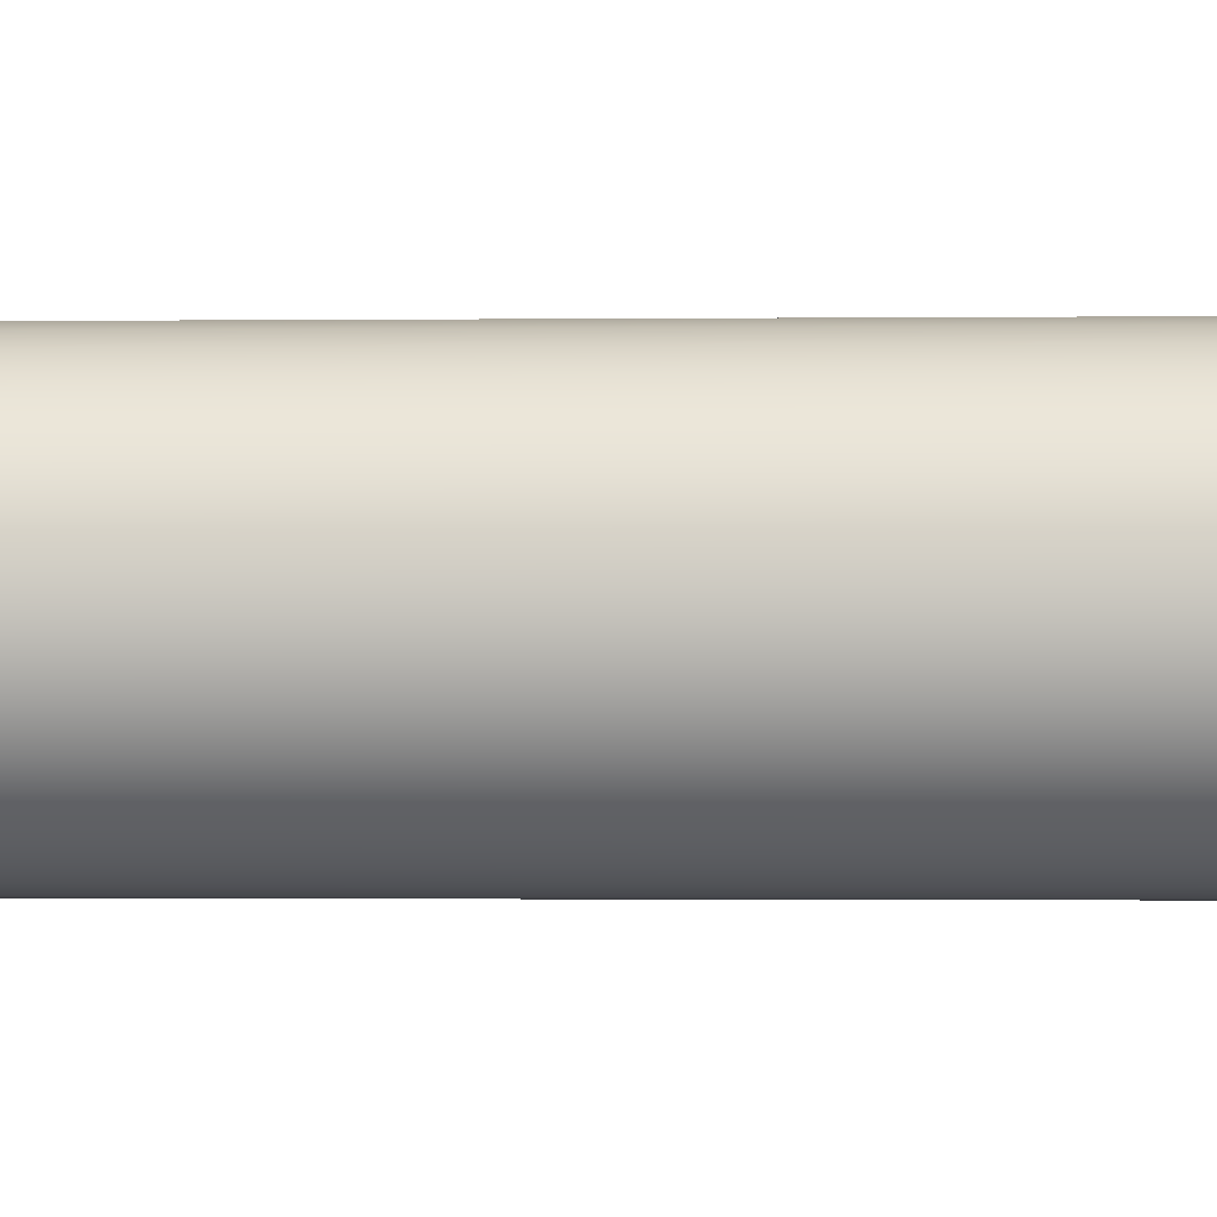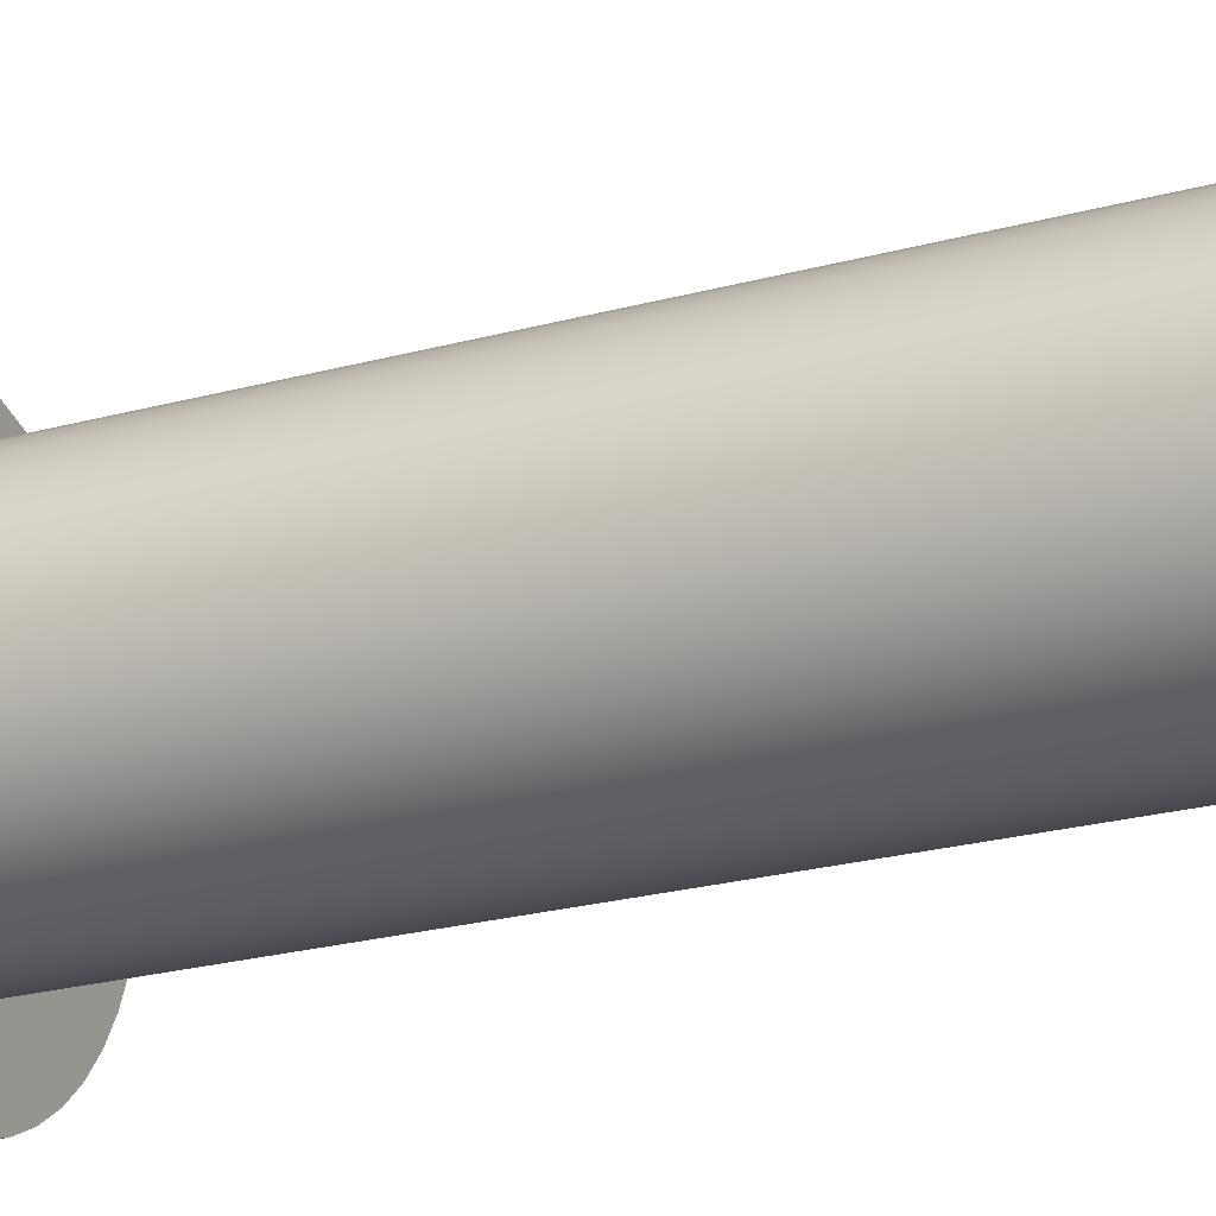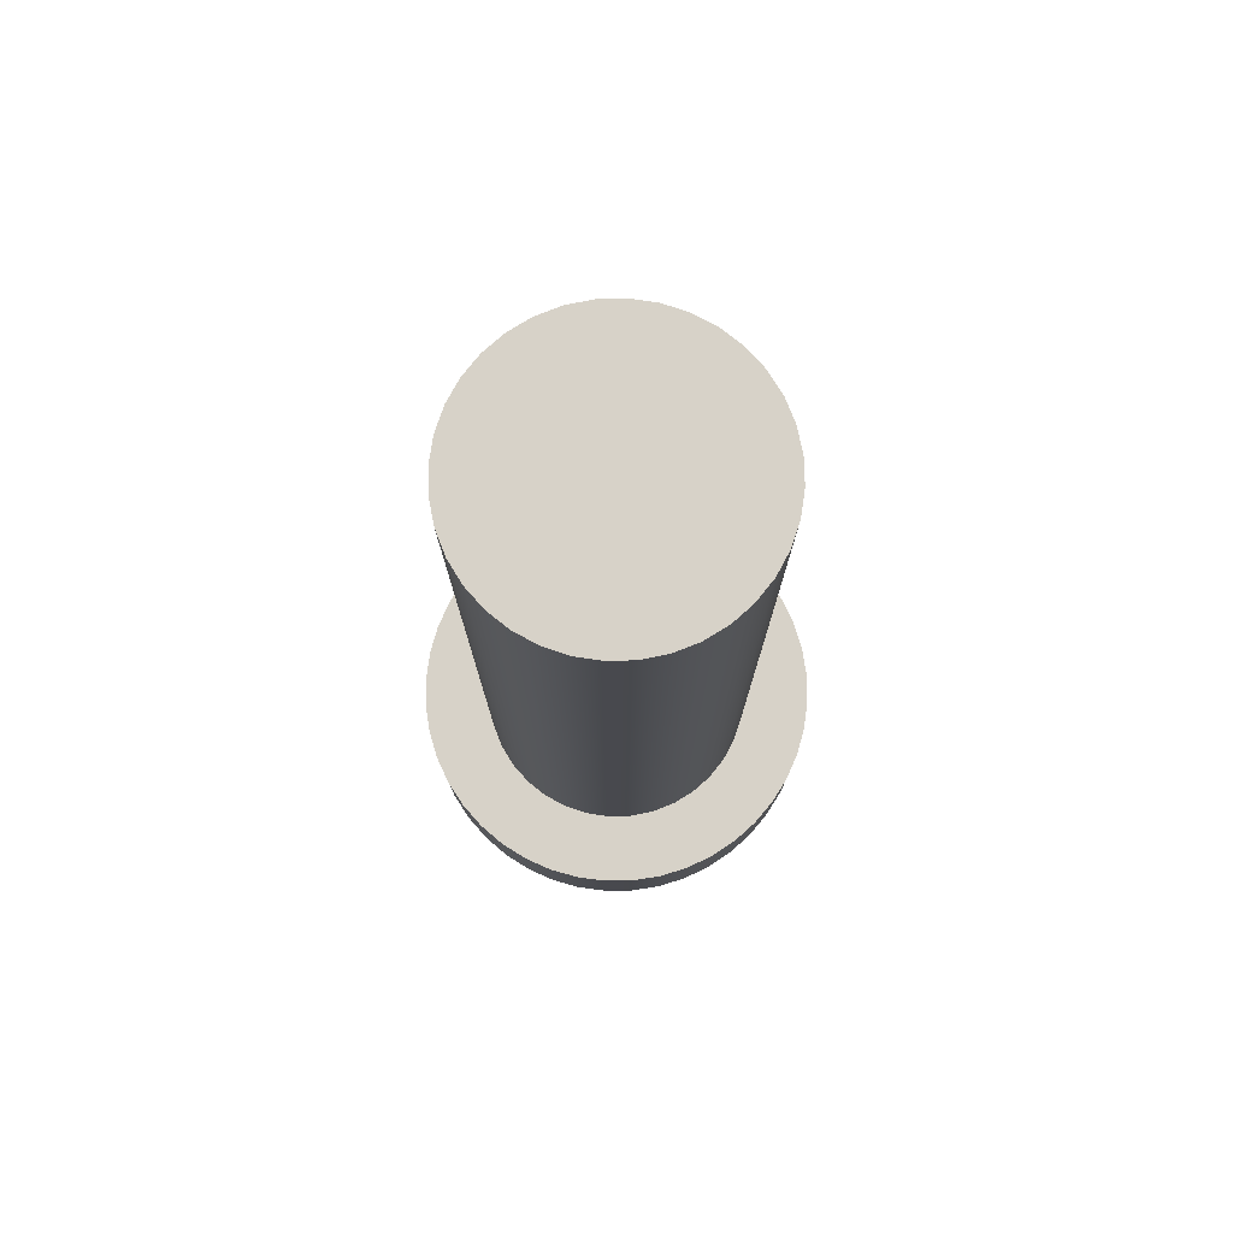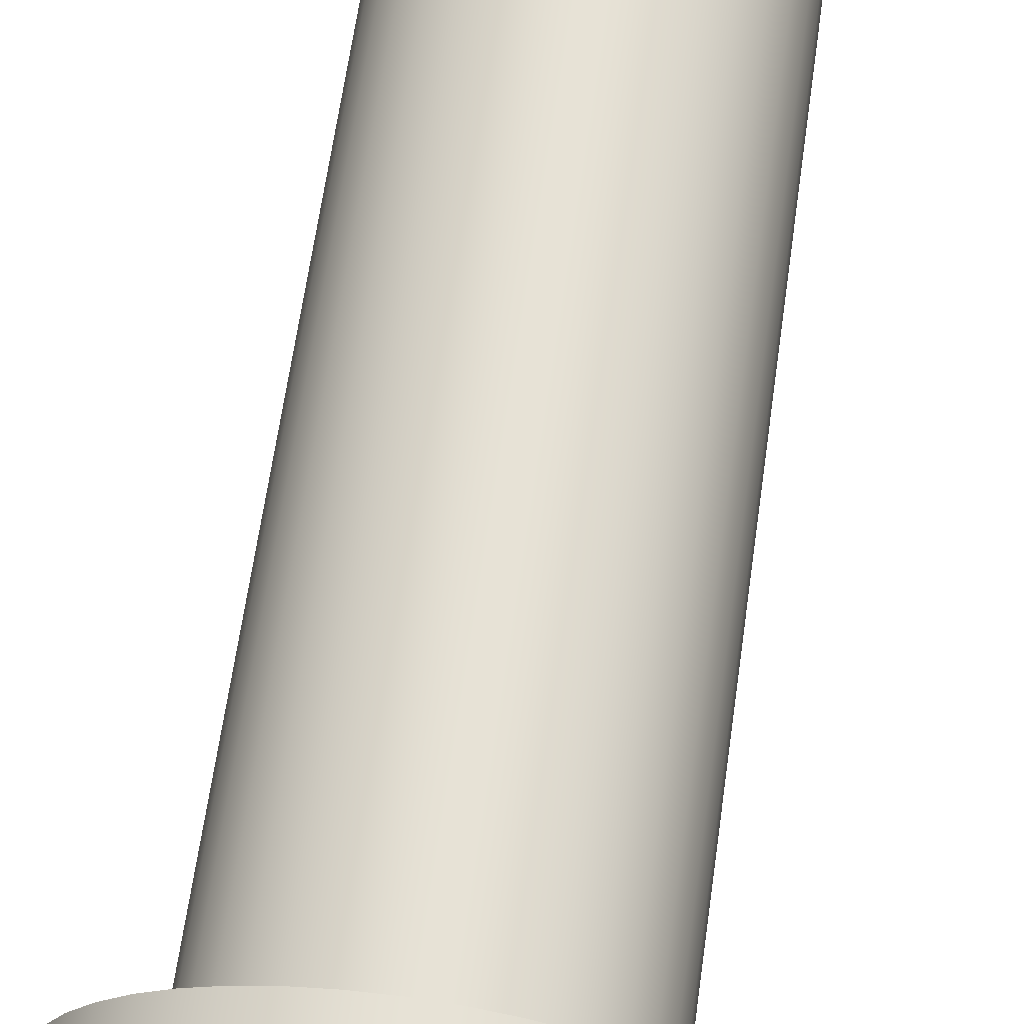
<metadata>
{"format":"obj","ext":"obj","renderer":"f3d","projection":"perspective","resolution":1024,"background":"white","views":[{"elev":-1.3,"azim":92.6,"up":"+Z"},{"elev":-25.8,"azim":113.0,"up":"+Z"},{"elev":77.3,"azim":3.5,"up":"+Y"},{"elev":63.6,"azim":8.0,"up":"+Z"}]}
</metadata>
<code>
v 0.2 1.35 -2.449e-17
v 0.197 1.35 0.03473
v 0.1879 1.35 0.0684
v 0.1732 1.35 0.1
v 0.1532 1.35 0.1286
v 0.1286 1.35 0.1532
v 0.1 1.35 0.1732
v 0.0684 1.35 0.1879
v 0.03473 1.35 0.197
v -1.225e-17 1.35 0.2
v -0.03473 1.35 0.197
v -0.0684 1.35 0.1879
v -0.1 1.35 0.1732
v -0.1286 1.35 0.1532
v -0.1532 1.35 0.1286
v -0.1732 1.35 0.1
v -0.1879 1.35 0.0684
v -0.197 1.35 0.03473
v -0.2 1.35 0
v -0.197 1.35 -0.03473
v -0.1879 1.35 -0.0684
v -0.1732 1.35 -0.1
v -0.1532 1.35 -0.1286
v -0.1286 1.35 -0.1532
v -0.1 1.35 -0.1732
v -0.0684 1.35 -0.1879
v -0.03473 1.35 -0.197
v -1.225e-17 1.35 -0.2
v 0.03473 1.35 -0.197
v 0.0684 1.35 -0.1879
v 0.1 1.35 -0.1732
v 0.1286 1.35 -0.1532
v 0.1532 1.35 -0.1286
v 0.1732 1.35 -0.1
v 0.1879 1.35 -0.0684
v 0.197 1.35 -0.03473
v 0.2 0.15 -2.449e-17
v 0.197 0.15 -0.03473
v 0.1879 0.15 -0.0684
v 0.1732 0.15 -0.1
v 0.1532 0.15 -0.1286
v 0.1286 0.15 -0.1532
v 0.1 0.15 -0.1732
v 0.0684 0.15 -0.1879
v 0.03473 0.15 -0.197
v -1.225e-17 0.15 -0.2
v -0.03473 0.15 -0.197
v -0.0684 0.15 -0.1879
v -0.1 0.15 -0.1732
v -0.1286 0.15 -0.1532
v -0.1532 0.15 -0.1286
v -0.1732 0.15 -0.1
v -0.1879 0.15 -0.0684
v -0.197 0.15 -0.03473
v -0.2 0.15 0
v -0.197 0.15 0.03473
v -0.1879 0.15 0.0684
v -0.1732 0.15 0.1
v -0.1532 0.15 0.1286
v -0.1286 0.15 0.1532
v -0.1 0.15 0.1732
v -0.0684 0.15 0.1879
v -0.03473 0.15 0.197
v -1.225e-17 0.15 0.2
v 0.03473 0.15 0.197
v 0.0684 0.15 0.1879
v 0.1 0.15 0.1732
v 0.1286 0.15 0.1532
v 0.1532 0.15 0.1286
v 0.1732 0.15 0.1
v 0.1879 0.15 0.0684
v 0.197 0.15 0.03473
v 0.2 0.15 -2.449e-17
v 0.2 1.35 -2.449e-17
v 0.2 1.35 -2.449e-17
v 0.197 1.35 -0.03473
v 0.1879 1.35 -0.0684
v 0.1732 1.35 -0.1
v 0.1532 1.35 -0.1286
v 0.1286 1.35 -0.1532
v 0.1 1.35 -0.1732
v 0.0684 1.35 -0.1879
v 0.03473 1.35 -0.197
v -1.225e-17 1.35 -0.2
v -0.03473 1.35 -0.197
v -0.0684 1.35 -0.1879
v -0.1 1.35 -0.1732
v -0.1286 1.35 -0.1532
v -0.1532 1.35 -0.1286
v -0.1732 1.35 -0.1
v -0.1879 1.35 -0.0684
v -0.197 1.35 -0.03473
v -0.2 1.35 0
v -0.197 1.35 0.03473
v -0.1879 1.35 0.0684
v -0.1732 1.35 0.1
v -0.1532 1.35 0.1286
v -0.1286 1.35 0.1532
v -0.1 1.35 0.1732
v -0.0684 1.35 0.1879
v -0.03473 1.35 0.197
v -1.225e-17 1.35 0.2
v 0.03473 1.35 0.197
v 0.0684 1.35 0.1879
v 0.1 1.35 0.1732
v 0.1286 1.35 0.1532
v 0.1532 1.35 0.1286
v 0.1732 1.35 0.1
v 0.1879 1.35 0.0684
v 0.197 1.35 0.03473
v -0.3 0.15 3.674e-17
v -0.2969 0.15 -0.04269
v -0.2878 0.15 -0.08452
v -0.2729 0.15 -0.1246
v -0.2524 0.15 -0.1622
v -0.2267 0.15 -0.1965
v -0.1965 0.15 -0.2267
v -0.1622 0.15 -0.2524
v -0.1246 0.15 -0.2729
v -0.08452 0.15 -0.2878
v -0.04269 0.15 -0.2969
v 1.837e-17 0.15 -0.3
v 0.04269 0.15 -0.2969
v 0.08452 0.15 -0.2878
v 0.1246 0.15 -0.2729
v 0.1622 0.15 -0.2524
v 0.1965 0.15 -0.2267
v 0.2267 0.15 -0.1965
v 0.2524 0.15 -0.1622
v 0.2729 0.15 -0.1246
v 0.2878 0.15 -0.08452
v 0.2969 0.15 -0.04269
v 0.3 0.15 0
v 0.2969 0.15 0.04269
v 0.2878 0.15 0.08452
v 0.2729 0.15 0.1246
v 0.2524 0.15 0.1622
v 0.2267 0.15 0.1965
v 0.1965 0.15 0.2267
v 0.1622 0.15 0.2524
v 0.1246 0.15 0.2729
v 0.08452 0.15 0.2878
v 0.04269 0.15 0.2969
v 1.837e-17 0.15 0.3
v -0.04269 0.15 0.2969
v -0.08452 0.15 0.2878
v -0.1246 0.15 0.2729
v -0.1622 0.15 0.2524
v -0.1965 0.15 0.2267
v -0.2267 0.15 0.1965
v -0.2524 0.15 0.1622
v -0.2729 0.15 0.1246
v -0.2878 0.15 0.08452
v -0.2969 0.15 0.04269
v -0.3 0 3.674e-17
v -0.2969 0 0.04269
v -0.2878 0 0.08452
v -0.2729 0 0.1246
v -0.2524 0 0.1622
v -0.2267 0 0.1965
v -0.1965 0 0.2267
v -0.1622 0 0.2524
v -0.1246 0 0.2729
v -0.08452 0 0.2878
v -0.04269 0 0.2969
v 1.837e-17 0 0.3
v 0.04269 0 0.2969
v 0.08452 0 0.2878
v 0.1246 0 0.2729
v 0.1622 0 0.2524
v 0.1965 0 0.2267
v 0.2267 0 0.1965
v 0.2524 0 0.1622
v 0.2729 0 0.1246
v 0.2878 0 0.08452
v 0.2969 0 0.04269
v 0.3 0 0
v 0.2969 0 -0.04269
v 0.2878 0 -0.08452
v 0.2729 0 -0.1246
v 0.2524 0 -0.1622
v 0.2267 0 -0.1965
v 0.1965 0 -0.2267
v 0.1622 0 -0.2524
v 0.1246 0 -0.2729
v 0.08452 0 -0.2878
v 0.04269 0 -0.2969
v 1.837e-17 0 -0.3
v -0.04269 0 -0.2969
v -0.08452 0 -0.2878
v -0.1246 0 -0.2729
v -0.1622 0 -0.2524
v -0.1965 0 -0.2267
v -0.2267 0 -0.1965
v -0.2524 0 -0.1622
v -0.2729 0 -0.1246
v -0.2878 0 -0.08452
v -0.2969 0 -0.04269
v -0.3 0 3.674e-17
v -0.3 0.15 3.674e-17
v 0.1155 0 0.2
v 0.2309 0 -2.776e-17
v 0.1155 0 -0.2
v -0.1155 0 -0.2
v -0.2309 0 4.395e-17
v -0.1155 0 0.2
v -0.3 0 3.674e-17
v -0.2969 0 -0.04269
v -0.2878 0 -0.08452
v -0.2729 0 -0.1246
v -0.2524 0 -0.1622
v -0.2267 0 -0.1965
v -0.1965 0 -0.2267
v -0.1622 0 -0.2524
v -0.1246 0 -0.2729
v -0.08452 0 -0.2878
v -0.04269 0 -0.2969
v 1.837e-17 0 -0.3
v 0.04269 0 -0.2969
v 0.08452 0 -0.2878
v 0.1246 0 -0.2729
v 0.1622 0 -0.2524
v 0.1965 0 -0.2267
v 0.2267 0 -0.1965
v 0.2524 0 -0.1622
v 0.2729 0 -0.1246
v 0.2878 0 -0.08452
v 0.2969 0 -0.04269
v 0.3 0 0
v 0.2969 0 0.04269
v 0.2878 0 0.08452
v 0.2729 0 0.1246
v 0.2524 0 0.1622
v 0.2267 0 0.1965
v 0.1965 0 0.2267
v 0.1622 0 0.2524
v 0.1246 0 0.2729
v 0.08452 0 0.2878
v 0.04269 0 0.2969
v 1.837e-17 0 0.3
v -0.04269 0 0.2969
v -0.08452 0 0.2878
v -0.1246 0 0.2729
v -0.1622 0 0.2524
v -0.1965 0 0.2267
v -0.2267 0 0.1965
v -0.2524 0 0.1622
v -0.2729 0 0.1246
v -0.2878 0 0.08452
v -0.2969 0 0.04269
v 0.2 0.15 -2.449e-17
v 0.197 0.15 0.03473
v 0.1879 0.15 0.0684
v 0.1732 0.15 0.1
v 0.1532 0.15 0.1286
v 0.1286 0.15 0.1532
v 0.1 0.15 0.1732
v 0.0684 0.15 0.1879
v 0.03473 0.15 0.197
v -1.225e-17 0.15 0.2
v -0.03473 0.15 0.197
v -0.0684 0.15 0.1879
v -0.1 0.15 0.1732
v -0.1286 0.15 0.1532
v -0.1532 0.15 0.1286
v -0.1732 0.15 0.1
v -0.1879 0.15 0.0684
v -0.197 0.15 0.03473
v -0.2 0.15 0
v -0.197 0.15 -0.03473
v -0.1879 0.15 -0.0684
v -0.1732 0.15 -0.1
v -0.1532 0.15 -0.1286
v -0.1286 0.15 -0.1532
v -0.1 0.15 -0.1732
v -0.0684 0.15 -0.1879
v -0.03473 0.15 -0.197
v -1.225e-17 0.15 -0.2
v 0.03473 0.15 -0.197
v 0.0684 0.15 -0.1879
v 0.1 0.15 -0.1732
v 0.1286 0.15 -0.1532
v 0.1532 0.15 -0.1286
v 0.1732 0.15 -0.1
v 0.1879 0.15 -0.0684
v 0.197 0.15 -0.03473
v -0.3 0.15 3.674e-17
v -0.2969 0.15 0.04269
v -0.2878 0.15 0.08452
v -0.2729 0.15 0.1246
v -0.2524 0.15 0.1622
v -0.2267 0.15 0.1965
v -0.1965 0.15 0.2267
v -0.1622 0.15 0.2524
v -0.1246 0.15 0.2729
v -0.08452 0.15 0.2878
v -0.04269 0.15 0.2969
v 1.837e-17 0.15 0.3
v 0.04269 0.15 0.2969
v 0.08452 0.15 0.2878
v 0.1246 0.15 0.2729
v 0.1622 0.15 0.2524
v 0.1965 0.15 0.2267
v 0.2267 0.15 0.1965
v 0.2524 0.15 0.1622
v 0.2729 0.15 0.1246
v 0.2878 0.15 0.08452
v 0.2969 0.15 0.04269
v 0.3 0.15 0
v 0.2969 0.15 -0.04269
v 0.2878 0.15 -0.08452
v 0.2729 0.15 -0.1246
v 0.2524 0.15 -0.1622
v 0.2267 0.15 -0.1965
v 0.1965 0.15 -0.2267
v 0.1622 0.15 -0.2524
v 0.1246 0.15 -0.2729
v 0.08452 0.15 -0.2878
v 0.04269 0.15 -0.2969
v 1.837e-17 0.15 -0.3
v -0.04269 0.15 -0.2969
v -0.08452 0.15 -0.2878
v -0.1246 0.15 -0.2729
v -0.1622 0.15 -0.2524
v -0.1965 0.15 -0.2267
v -0.2267 0.15 -0.1965
v -0.2524 0.15 -0.1622
v -0.2729 0.15 -0.1246
v -0.2878 0.15 -0.08452
v -0.2969 0.15 -0.04269
v 0.1155 0 0.2
v -0.1155 0 0.2
v -0.1155 0.1 0.2
v 0.1155 0.1 0.2
v -0.1155 0 -0.2
v 0.1155 0 -0.2
v 0.1155 0.1 -0.2
v -0.1155 0.1 -0.2
v 0.1155 0.1 -0.2
v 0.2309 0.1 -2.776e-17
v 0.1155 0.1 0.2
v -0.1155 0.1 0.2
v -0.2309 0.1 5.551e-17
v -0.1155 0.1 -0.2
v -0.2309 0 4.395e-17
v -0.1155 0 -0.2
v -0.1155 0.1 -0.2
v -0.2309 0.1 5.551e-17
v 0.2309 0 -2.776e-17
v 0.1155 0 0.2
v 0.1155 0.1 0.2
v 0.2309 0.1 -2.776e-17
v -0.1155 0 0.2
v -0.2309 0 4.395e-17
v -0.2309 0.1 5.551e-17
v -0.1155 0.1 0.2
v 0.1155 0 -0.2
v 0.2309 0 -2.776e-17
v 0.2309 0.1 -2.776e-17
v 0.1155 0.1 -0.2
f 2 72 1
f 1 72 73
f 74 37 36
f 36 37 38
f 36 38 35
f 35 38 39
f 35 39 34
f 34 39 40
f 34 40 33
f 33 40 41
f 33 41 32
f 32 41 42
f 32 42 31
f 31 42 43
f 31 43 30
f 30 43 44
f 30 44 29
f 29 44 45
f 29 45 28
f 28 45 46
f 28 46 27
f 27 46 47
f 27 47 26
f 26 47 48
f 26 48 25
f 25 48 49
f 25 49 24
f 24 49 50
f 24 50 23
f 23 50 51
f 23 51 22
f 22 51 52
f 22 52 21
f 21 52 53
f 21 53 20
f 20 53 54
f 20 54 19
f 19 54 55
f 19 55 18
f 18 55 56
f 18 56 17
f 17 56 57
f 17 57 16
f 16 57 58
f 16 58 15
f 15 58 59
f 15 59 14
f 14 59 60
f 14 60 13
f 13 60 61
f 13 61 12
f 12 61 62
f 12 62 11
f 11 62 63
f 11 63 10
f 10 63 64
f 10 64 9
f 9 64 65
f 9 65 8
f 8 65 66
f 8 66 7
f 7 66 67
f 7 67 6
f 6 67 68
f 6 68 5
f 5 68 69
f 5 69 4
f 4 69 70
f 4 70 3
f 3 70 71
f 3 71 2
f 2 71 72
f 76 92 75
f 75 92 93
f 75 93 110
f 110 93 94
f 110 94 109
f 109 94 95
f 109 95 108
f 108 95 96
f 108 96 107
f 107 96 97
f 107 97 106
f 106 97 98
f 106 98 105
f 105 98 99
f 105 99 104
f 104 99 100
f 104 100 103
f 103 100 101
f 103 101 102
f 92 76 91
f 91 76 77
f 91 77 90
f 90 77 78
f 90 78 89
f 89 78 79
f 89 79 88
f 88 79 80
f 88 80 87
f 87 80 81
f 87 81 86
f 86 81 82
f 86 82 85
f 85 82 83
f 85 83 84
f 112 198 111
f 111 198 199
f 200 155 154
f 154 155 156
f 154 156 153
f 153 156 157
f 153 157 152
f 152 157 158
f 152 158 151
f 151 158 159
f 151 159 150
f 150 159 160
f 150 160 149
f 149 160 161
f 149 161 148
f 148 161 162
f 148 162 147
f 147 162 163
f 147 163 146
f 146 163 164
f 146 164 145
f 145 164 165
f 145 165 144
f 144 165 166
f 144 166 143
f 143 166 167
f 143 167 142
f 142 167 168
f 142 168 141
f 141 168 169
f 141 169 140
f 140 169 170
f 140 170 139
f 139 170 171
f 139 171 138
f 138 171 172
f 138 172 137
f 137 172 173
f 137 173 136
f 136 173 174
f 136 174 135
f 135 174 175
f 135 175 134
f 134 175 176
f 134 176 133
f 133 176 177
f 133 177 132
f 132 177 178
f 132 178 131
f 131 178 179
f 131 179 130
f 130 179 180
f 130 180 129
f 129 180 181
f 129 181 128
f 128 181 182
f 128 182 127
f 127 182 183
f 127 183 126
f 126 183 184
f 126 184 125
f 125 184 185
f 125 185 124
f 124 185 186
f 124 186 123
f 123 186 187
f 123 187 122
f 122 187 188
f 122 188 121
f 121 188 189
f 121 189 120
f 120 189 190
f 120 190 119
f 119 190 191
f 119 191 118
f 118 191 192
f 118 192 117
f 117 192 193
f 117 193 116
f 116 193 194
f 116 194 115
f 115 194 195
f 115 195 114
f 114 195 196
f 114 196 113
f 113 196 197
f 113 197 112
f 112 197 198
f 202 233 201
f 201 233 234
f 201 234 235
f 203 225 202
f 202 225 226
f 202 226 227
f 204 218 203
f 203 218 219
f 203 219 220
f 205 211 204
f 204 211 212
f 204 212 213
f 206 247 205
f 205 247 248
f 205 248 249
f 201 240 206
f 206 240 241
f 206 241 242
f 250 207 205
f 205 207 208
f 205 208 209
f 209 210 205
f 205 210 211
f 213 214 204
f 204 214 215
f 204 215 216
f 216 217 204
f 204 217 218
f 220 221 203
f 203 221 222
f 203 222 223
f 223 224 203
f 203 224 225
f 227 228 202
f 202 228 229
f 202 229 230
f 230 231 202
f 202 231 232
f 202 232 233
f 235 236 201
f 201 236 237
f 201 237 238
f 238 239 201
f 201 239 240
f 242 243 206
f 206 243 244
f 206 244 245
f 245 246 206
f 206 246 247
f 249 250 205
f 252 308 251
f 251 308 309
f 251 309 310
f 308 252 307
f 307 252 253
f 307 253 306
f 306 253 254
f 306 254 305
f 305 254 255
f 305 255 304
f 304 255 256
f 304 256 303
f 303 256 302
f 302 256 257
f 302 257 301
f 301 257 258
f 301 258 300
f 300 258 259
f 300 259 299
f 299 259 260
f 299 260 298
f 298 260 297
f 297 260 261
f 297 261 296
f 296 261 262
f 296 262 295
f 295 262 263
f 295 263 294
f 294 263 264
f 294 264 293
f 293 264 292
f 292 264 265
f 292 265 291
f 291 265 266
f 291 266 290
f 290 266 267
f 290 267 289
f 289 267 268
f 289 268 288
f 288 268 269
f 288 269 287
f 287 269 330
f 330 269 270
f 330 270 329
f 329 270 271
f 329 271 328
f 328 271 272
f 328 272 327
f 327 272 273
f 327 273 326
f 326 273 274
f 326 274 325
f 325 274 324
f 324 274 275
f 324 275 323
f 323 275 276
f 323 276 322
f 322 276 277
f 322 277 321
f 321 277 278
f 321 278 320
f 320 278 319
f 319 278 279
f 319 279 318
f 318 279 280
f 318 280 317
f 317 280 281
f 317 281 316
f 316 281 282
f 316 282 315
f 315 282 314
f 314 282 283
f 314 283 313
f 313 283 284
f 313 284 312
f 312 284 285
f 312 285 311
f 311 285 286
f 311 286 310
f 310 286 251
f 331 332 334
f 334 332 333
f 335 336 338
f 338 336 337
f 339 340 344
f 344 340 343
f 343 340 341
f 343 341 342
f 345 346 348
f 348 346 347
f 349 350 352
f 352 350 351
f 353 354 356
f 356 354 355
f 357 358 360
f 360 358 359

</code>
